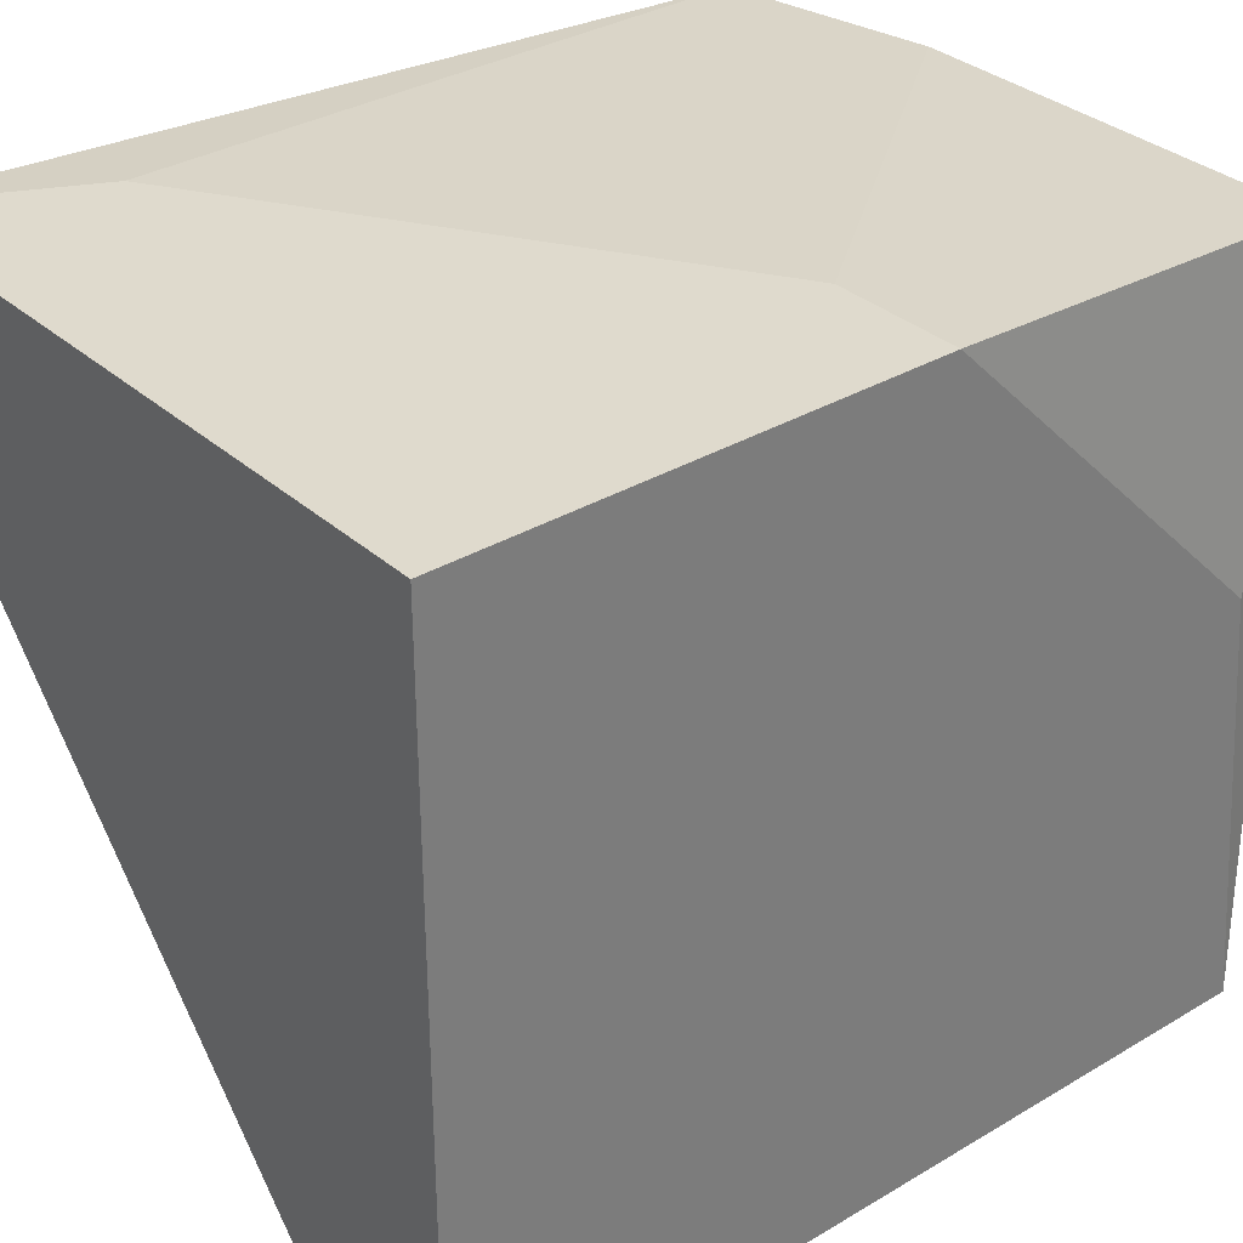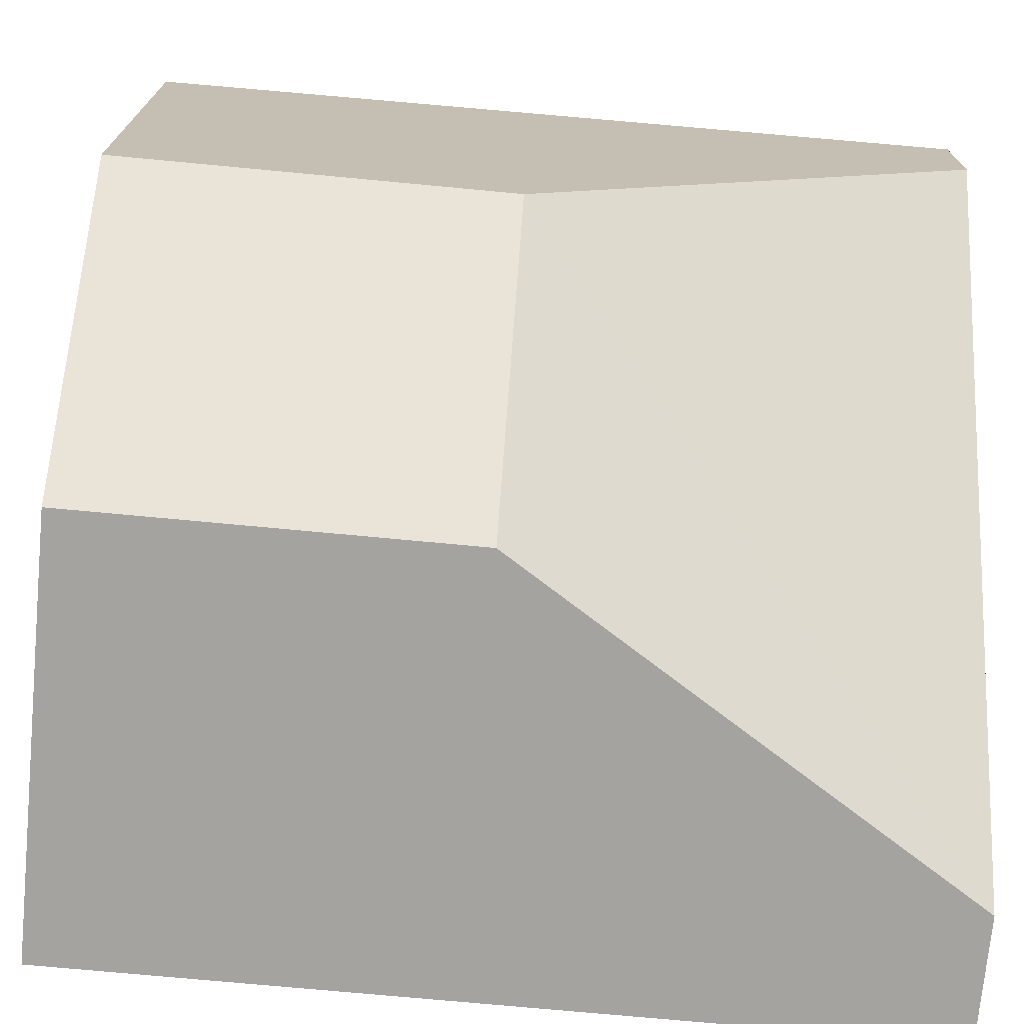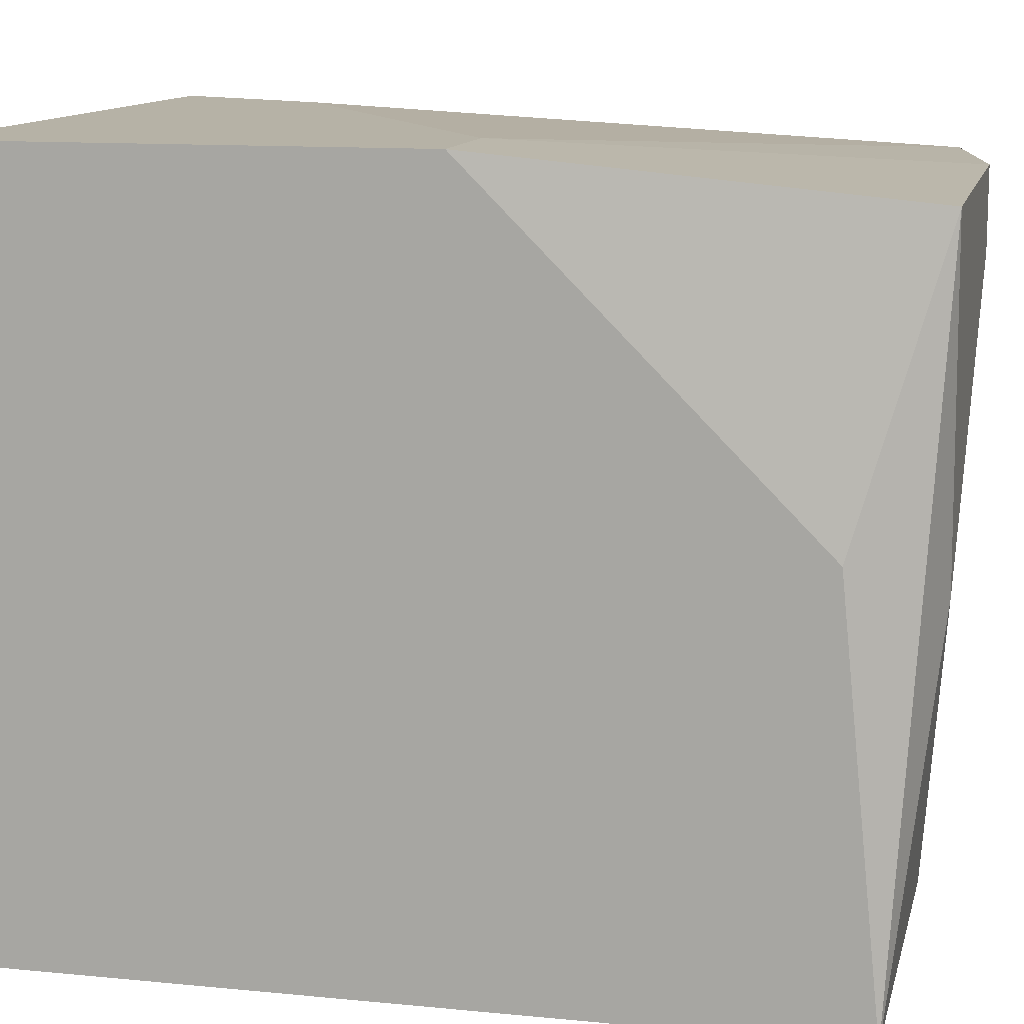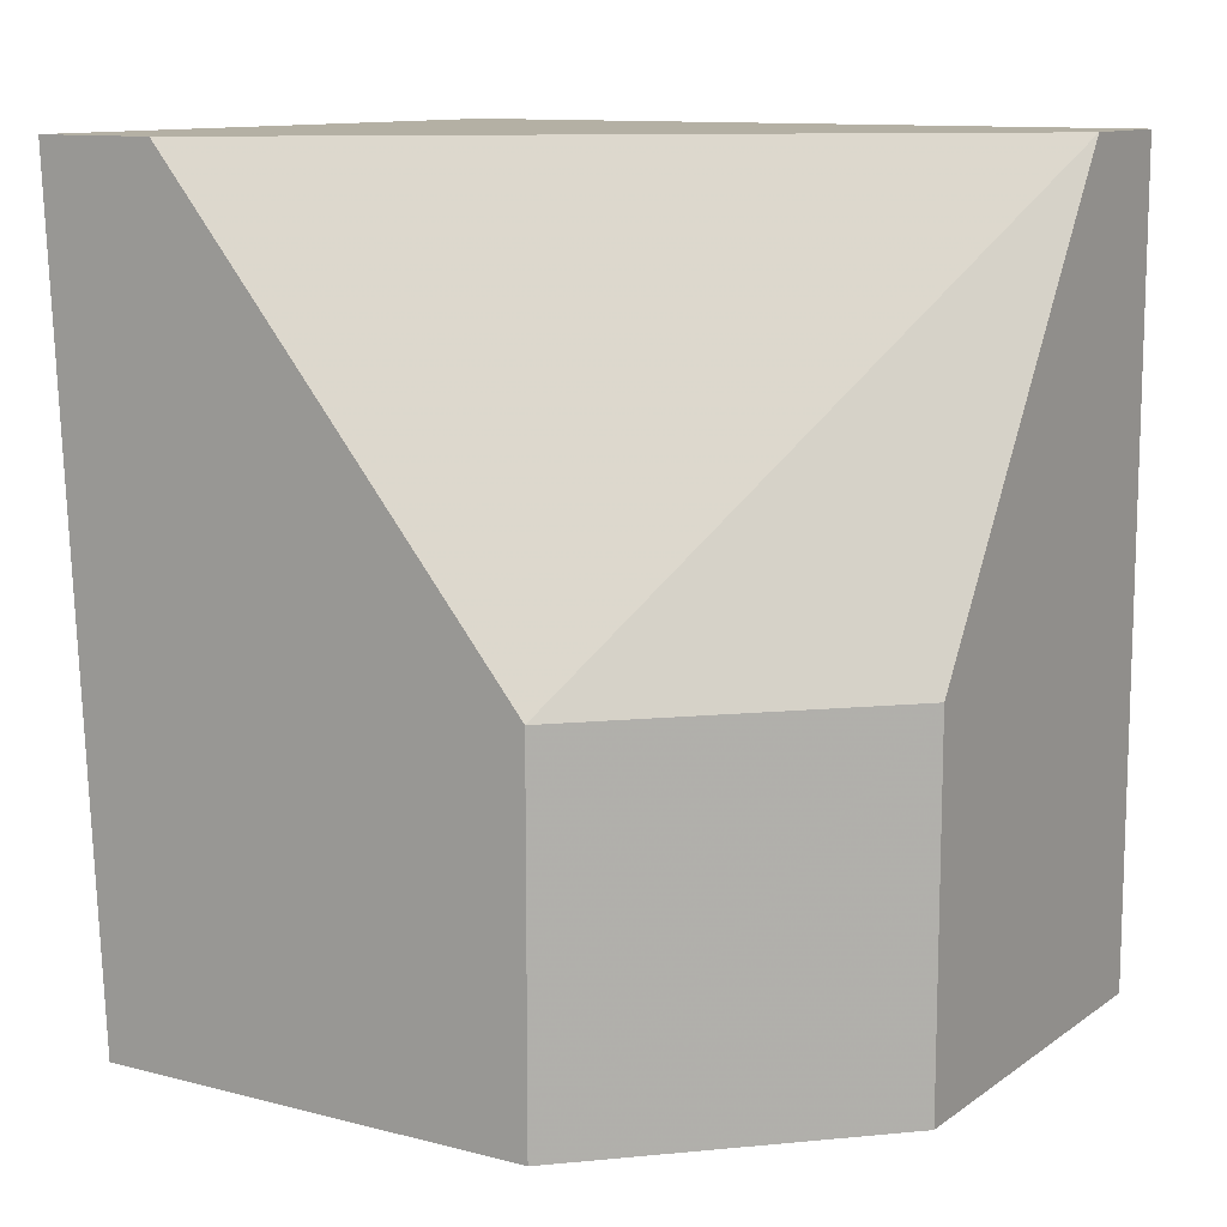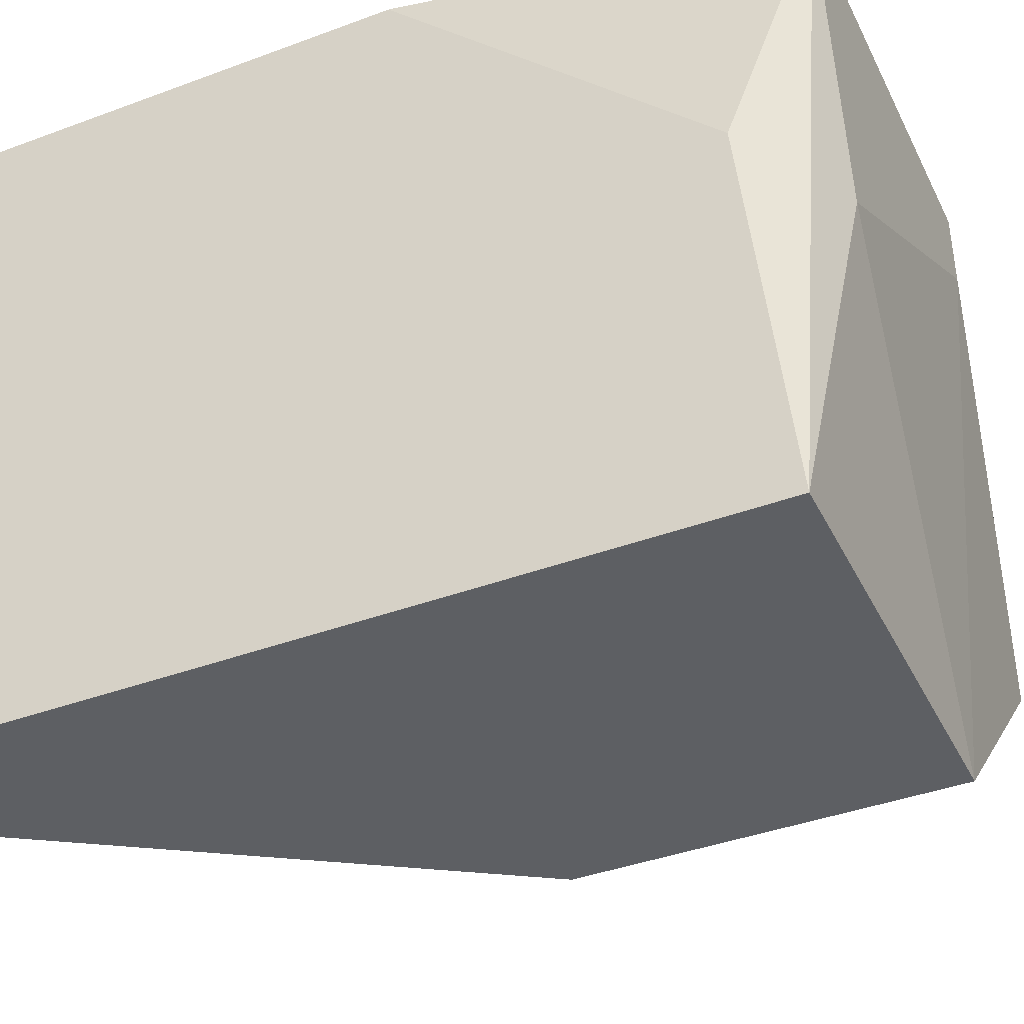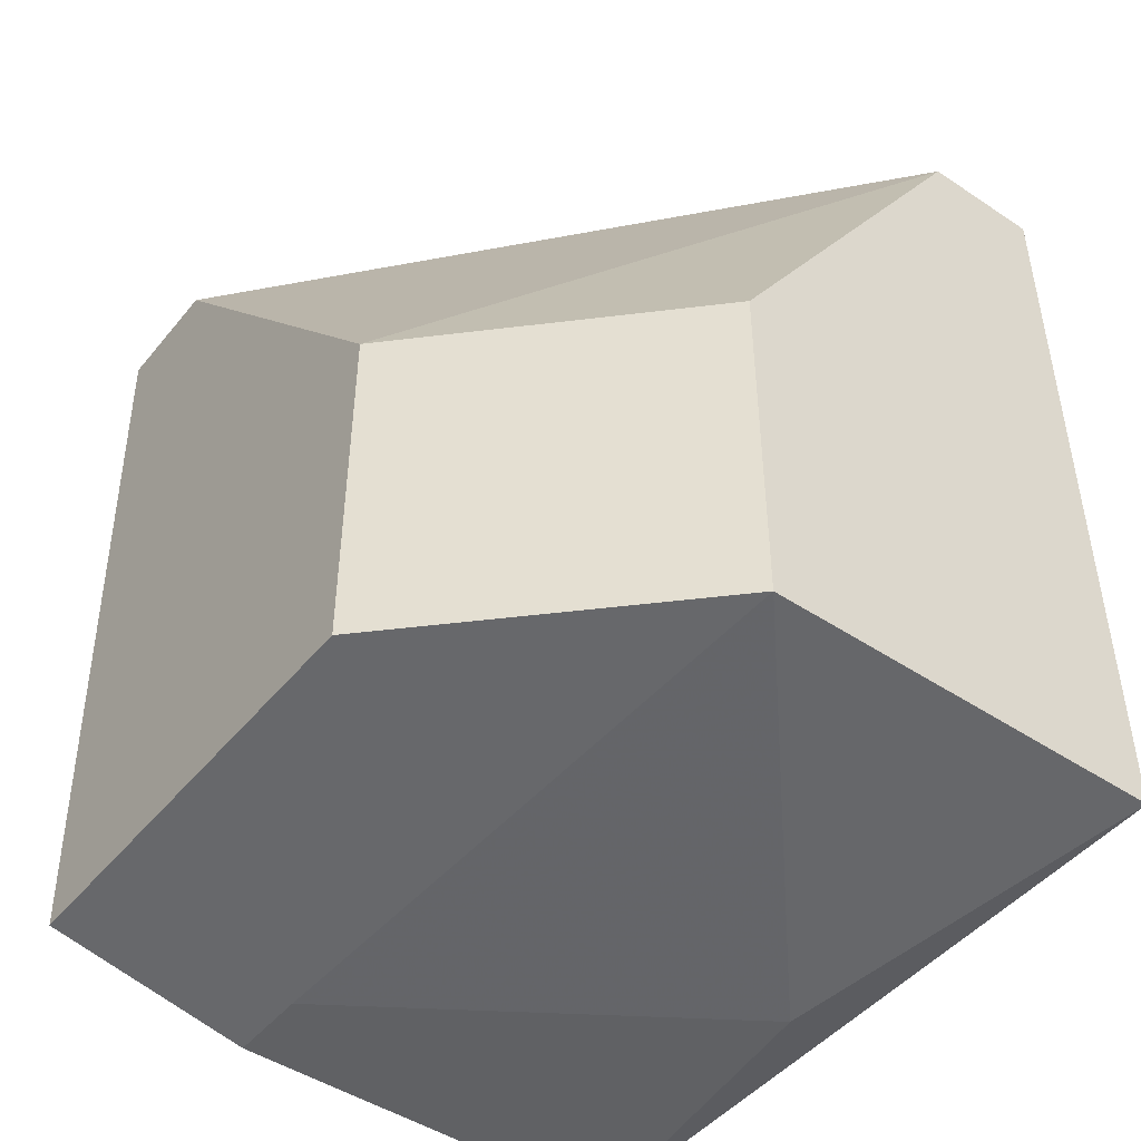
<metadata>
{"format":"obj","ext":"obj","renderer":"f3d","projection":"perspective","resolution":1024,"background":"white","views":[{"elev":32.8,"azim":-129.5,"up":"+Z"},{"elev":-72.8,"azim":84.6,"up":"+Z"},{"elev":12.2,"azim":-77.0,"up":"+Z"},{"elev":11.4,"azim":122.0,"up":"+Y"},{"elev":-40.1,"azim":-65.4,"up":"+Z"},{"elev":-46.8,"azim":142.9,"up":"+Y"}]}
</metadata>
<code>
v -0.01317 0.01117 0.05234
v -0.01317 0.003121 0.03624
v -0.01317 0.02101 0.03624
v -0.01317 0.02101 0.05234
v -0.01317 0.004014 0.04518
v 0.00115 0.01117 0.04161
v 0.00115 0.003121 0.05145
v 0.00115 0.003121 0.04161
v 0.00115 0.02101 0.04966
v 0.00115 0.02101 0.05234
v -0.004218 0.01117 0.03624
v -0.004218 0.003121 0.03624
v -0.000639 0.01743 0.05234
v -0.003324 0.002224 0.05145
v -0.003324 0.002224 0.04966
v -0.01227 0.002224 0.05145
v -0.01137 0.002224 0.04429
v -0.01048 0.01117 0.05234
v -0.01048 0.02101 0.03624
f 13 1 18
f 4 10 3
f 8 10 7
f 4 3 2
f 2 17 16
f 2 3 11
f 3 10 9
f 10 8 9
f 17 2 12
f 11 8 12
f 2 11 12
f 10 4 1
f 4 2 1
f 11 3 19
f 3 9 19
f 19 9 6
f 8 11 6
f 9 8 6
f 11 19 6
f 8 7 14
f 16 17 14
f 1 16 14
f 2 16 5
f 1 2 5
f 16 1 5
f 7 10 13
f 10 1 13
f 17 12 15
f 12 8 15
f 8 14 15
f 14 17 15
f 14 7 18
f 1 14 18
f 7 13 18

</code>
